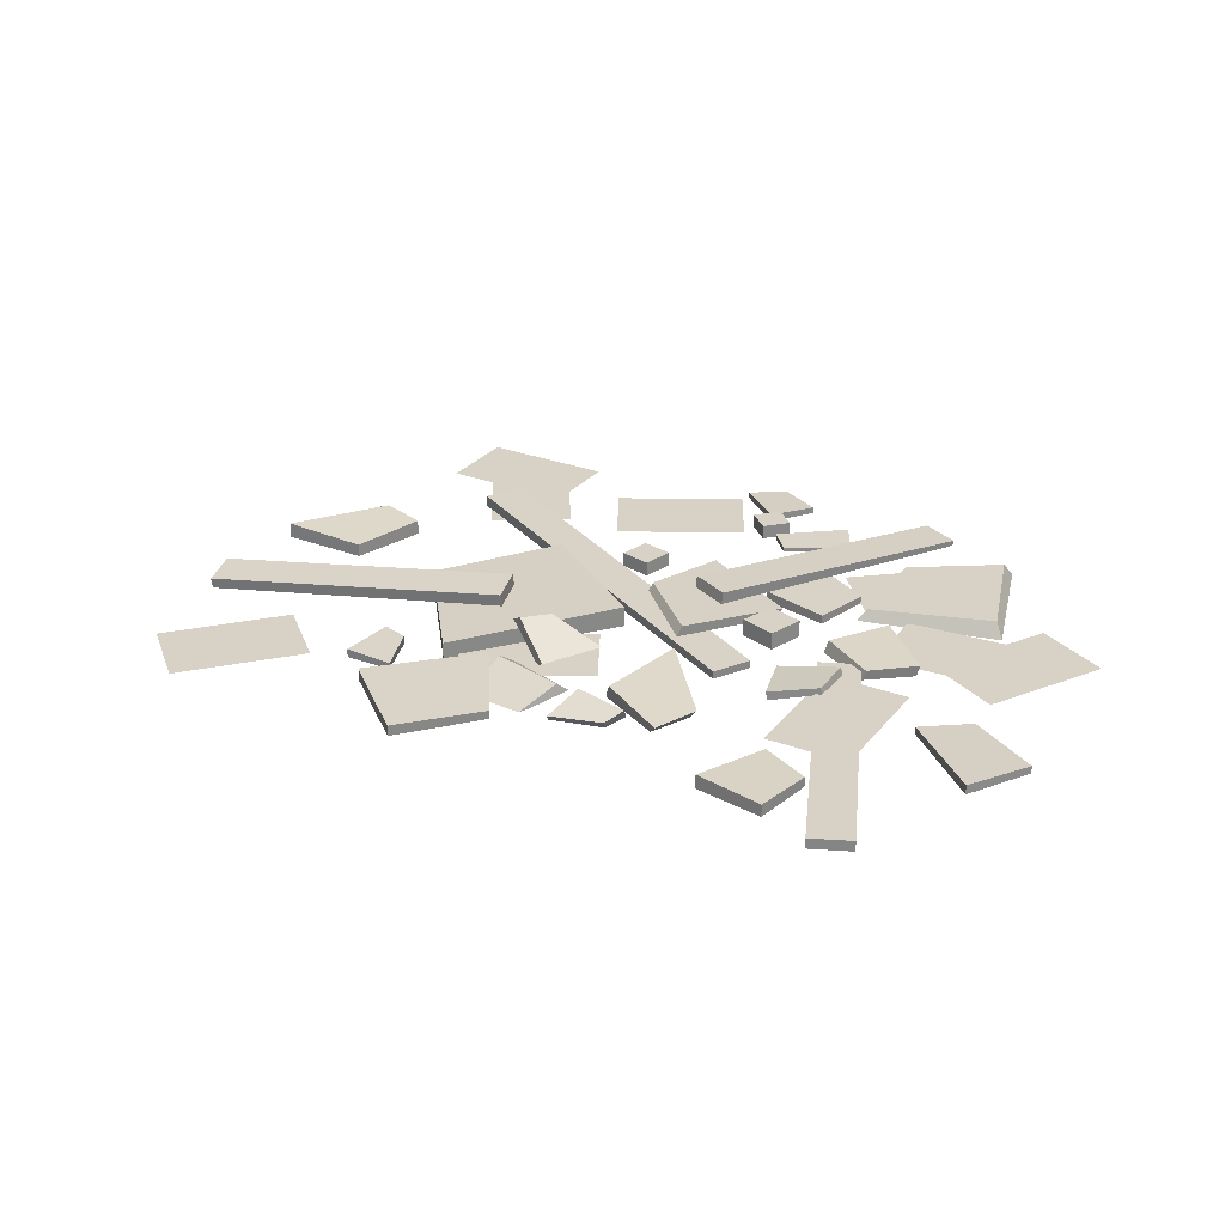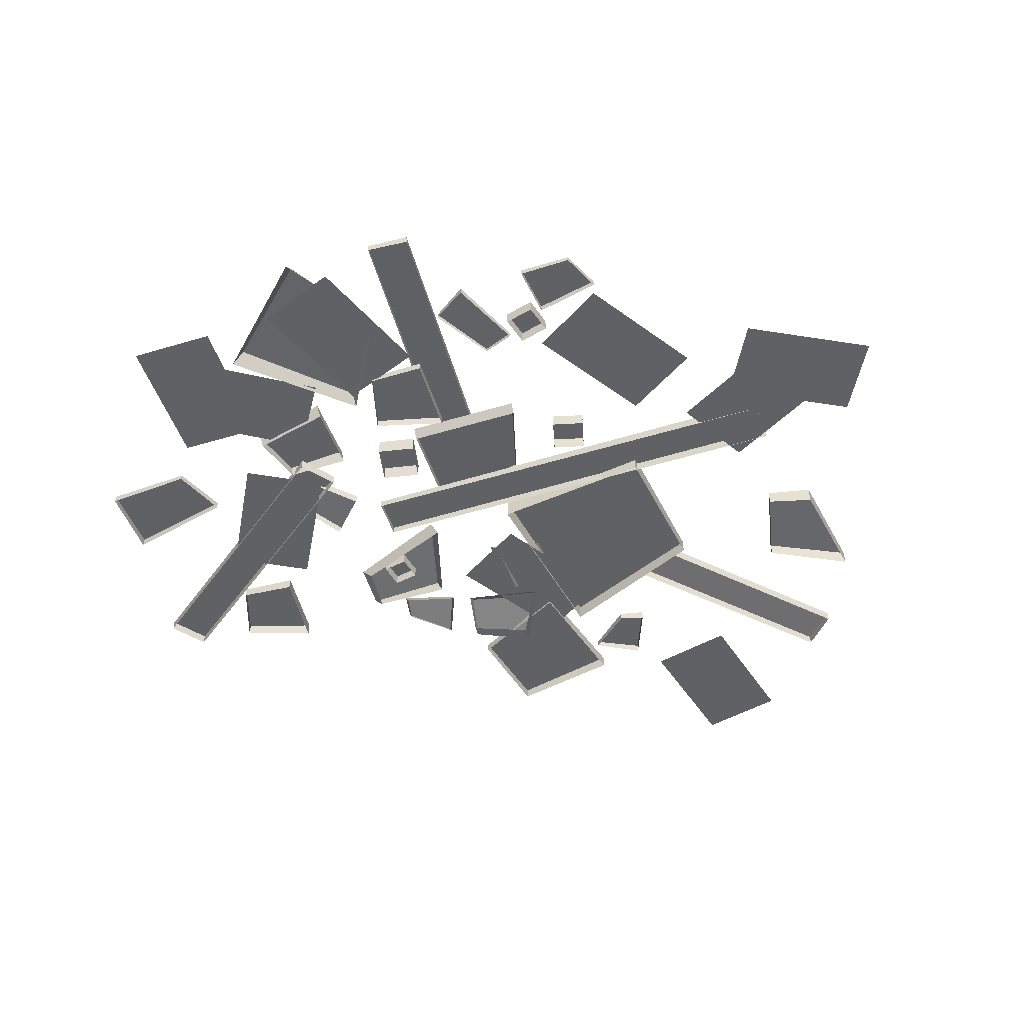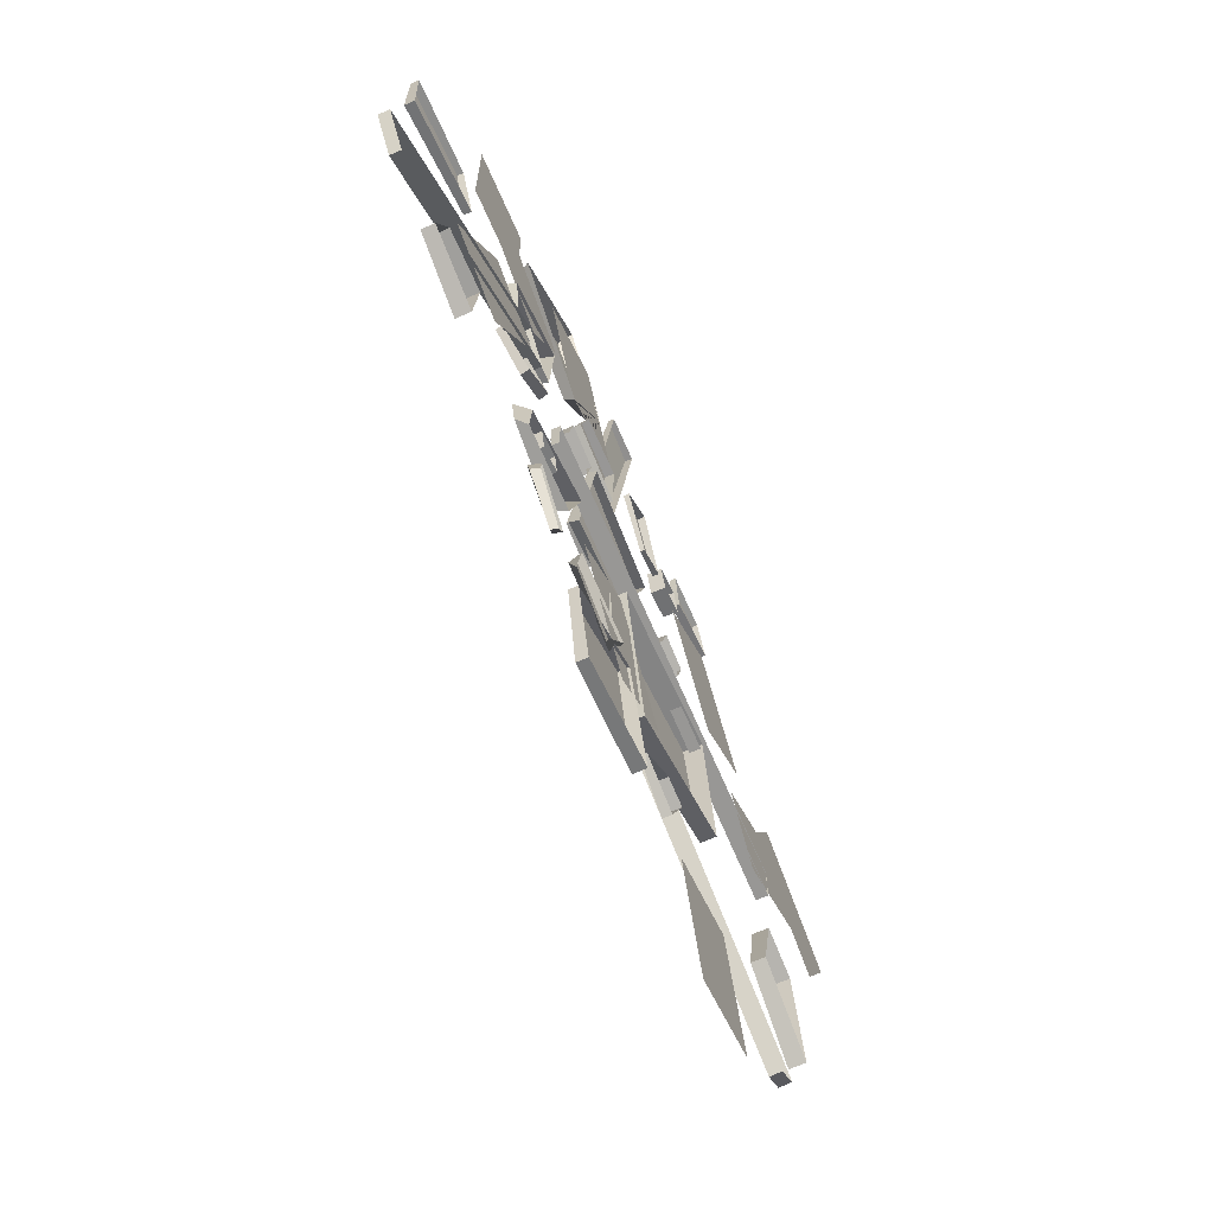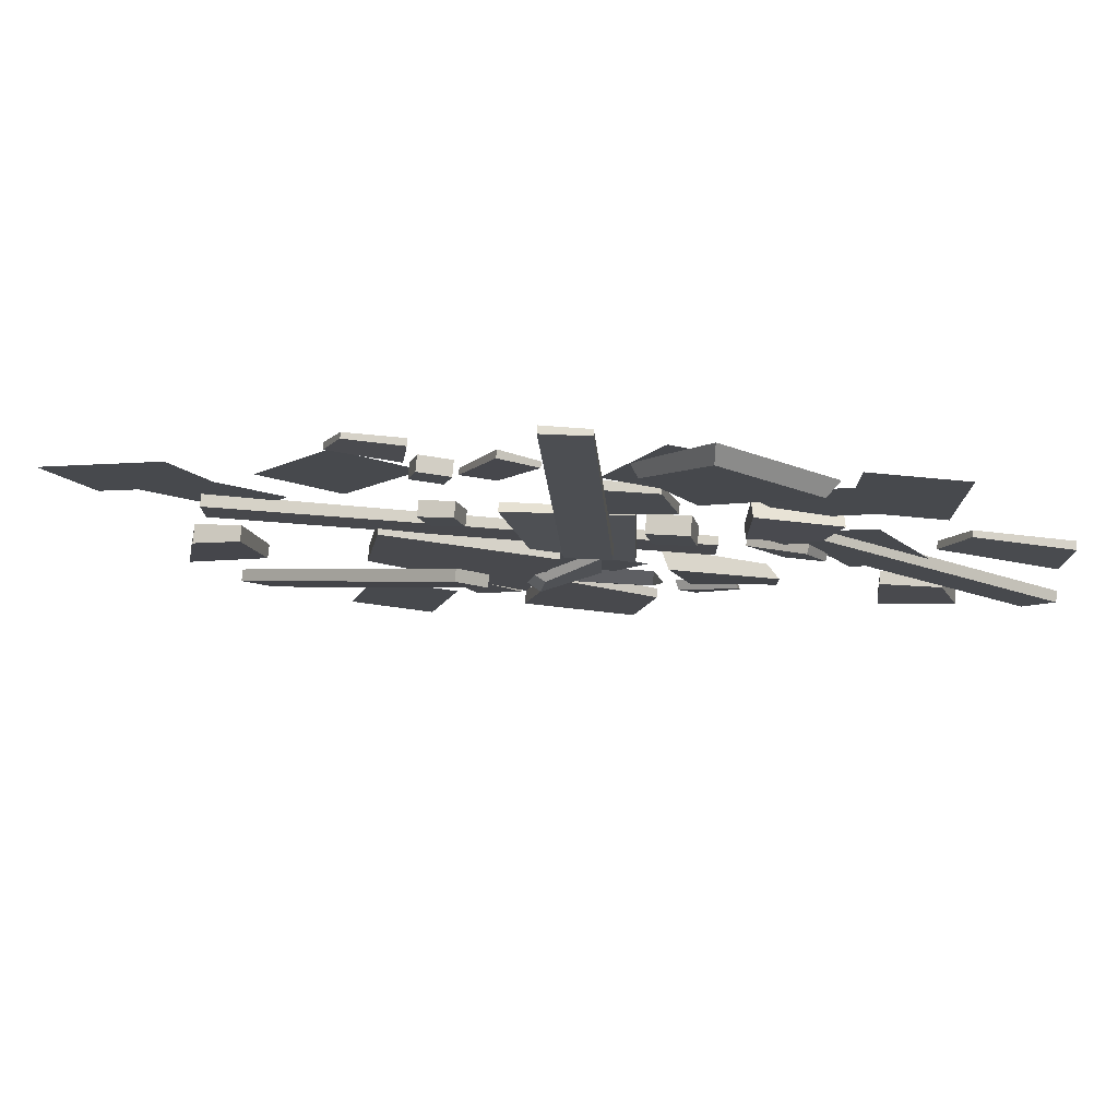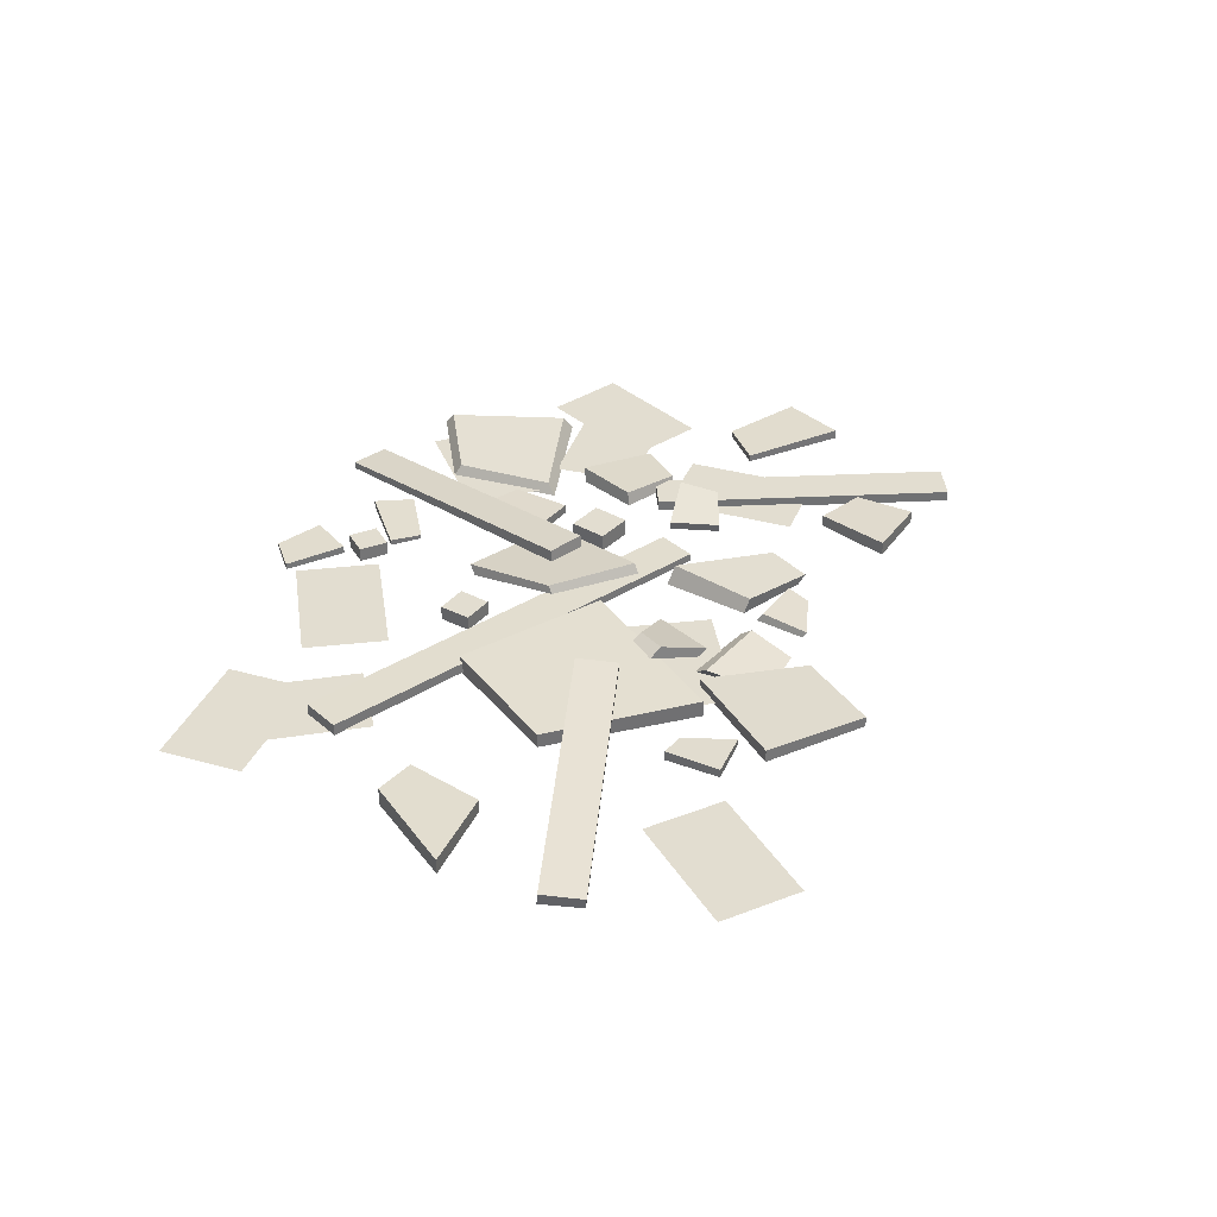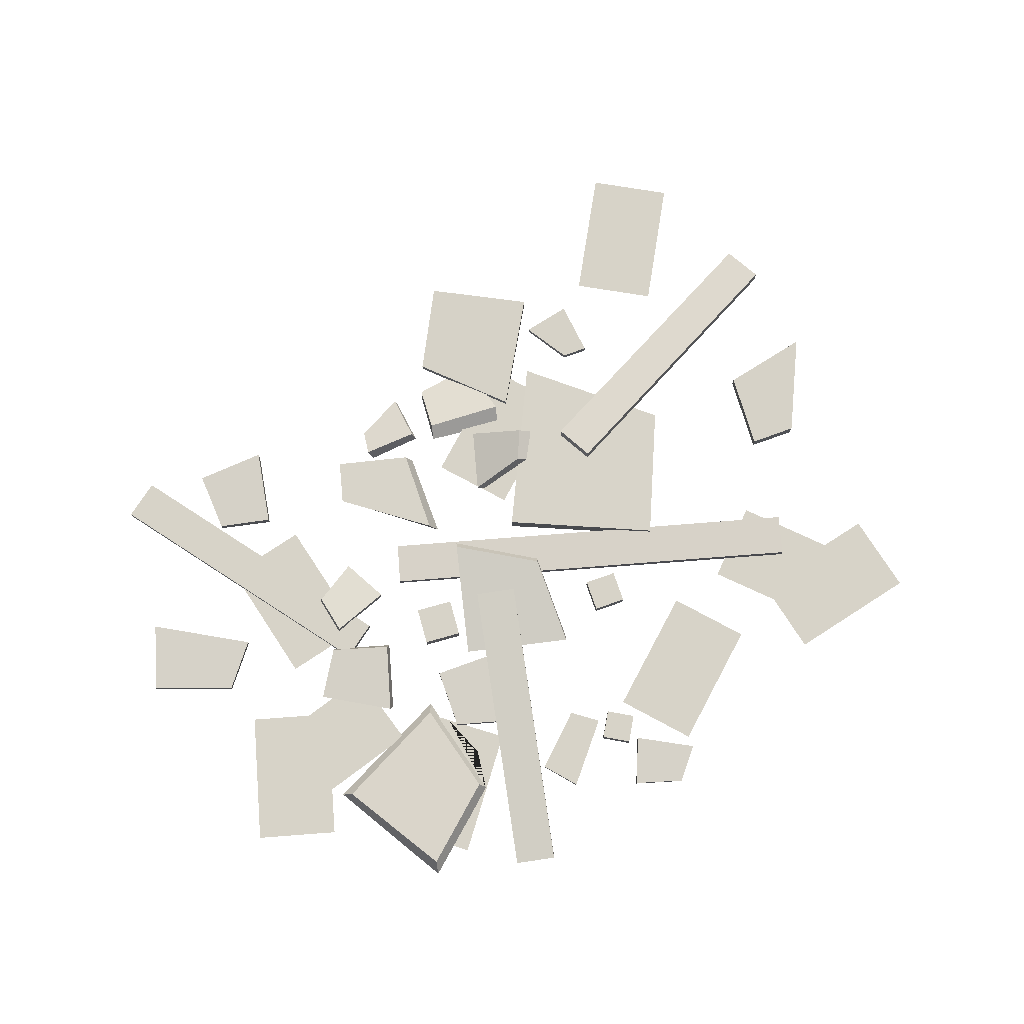
<metadata>
{"format":"obj","ext":"obj","renderer":"f3d","projection":"perspective","resolution":1024,"background":"white","views":[{"elev":27.4,"azim":-121.1,"up":"+Y"},{"elev":-49.4,"azim":18.4,"up":"+Y"},{"elev":-68.2,"azim":-66.3,"up":"+Z"},{"elev":78.5,"azim":-174.8,"up":"+Z"},{"elev":35.2,"azim":139.1,"up":"+Y"},{"elev":76.9,"azim":-4.3,"up":"+Y"}]}
</metadata>
<code>
v 0.7496 0 1.156
v 0.4991 0 1.099
v 0.7496 0.02465 1.156
v 0.4991 0.03047 1.099
v 0.6829 0.02102 1.308
v 0.475 0.02561 1.304
v 0.6829 0 1.308
v 0.475 0 1.304
v 1.175 0 -0.2592
v 1.355 0 -0.3073
v 1.175 0.06054 -0.2592
v 1.355 0.0734 -0.3073
v 1.107 0.05262 -0.5716
v 1.427 0.06264 -0.7381
v 1.107 0 -0.5716
v 1.427 0 -0.7381
v 0.3099 0.002082 -0.7613
v 0.4101 0 -0.7881
v 0.3099 0.03465 -0.7613
v 0.4101 0.04018 -0.7881
v 0.1481 0.03121 -0.9046
v 0.3258 0.03556 -0.9972
v 0.1481 0.005528 -0.9046
v 0.3258 0.001169 -0.9972
v 0.01154 0 -0.5481
v 0.137 0 -1.04
v 0.01154 0.04116 -0.5481
v 0.137 0.05177 -1.04
v -0.3747 0.03456 -0.7568
v -0.2938 0.04291 -1.132
v -0.3747 0 -0.7568
v -0.2938 0 -1.132
v -1.147 0 -0.05448
v -1.178 0 -0.3717
v -1.147 0.04842 -0.05448
v -1.178 0.05707 -0.3717
v -1.37 0.04303 -0.04076
v -1.451 0.04985 -0.2787
v -1.37 0.002878 -0.04076
v -1.451 0 -0.2787
v -1.272 0 0.519
v -1.698 0 0.4138
v -1.272 0.02918 0.519
v -1.698 0.03783 0.4138
v -1.359 0.0238 0.7284
v -1.706 0.03061 0.7025
v -1.359 0 0.7284
v -1.706 0 0.7025
v 0.1238 0 -0.6869
v -0.004406 0 0.05127
v 0.1238 0.06794 -0.6869
v -0.004406 0.0843 0.05127
v 0.716 0.05819 -0.4242
v 0.6401 0.07054 0.1378
v 0.716 0 -0.4242
v 0.6401 0 0.1378
v 0.08618 0.08929 -0.2449
v 0.1169 0.09335 -0.3788
v 0.04609 0.1122 -0.2465
v 0.06316 0.124 -0.3809
v -0.1526 0.0274 -0.1417
v -0.1555 0.02715 -0.4067
v -0.121 0.01027 -0.1404
v -0.1131 0.004212 -0.4051
v -0.2712 0.053 0.1267
v -0.253 0 0.6075
v -0.2709 0.09172 0.1516
v -0.2525 0.03204 0.6408
v 0.1002 0.09665 0.2502
v 0.2058 0.05648 0.6224
v 0.09992 0.06564 0.2306
v 0.2055 0.01673 0.5961
v 0.06048 0.01059 1.198
v 0.1986 0.006966 1.291
v 0.06048 0.03191 1.198
v 0.1986 0.03553 1.291
v 0.2028 0.02966 0.9602
v 0.3256 0.03251 1.006
v 0.2028 0.01284 0.9602
v 0.3256 0.009989 1.006
v -0.9283 0 0.7878
v -0.6181 0 0.8632
v -0.9359 0.04433 0.8026
v -0.6284 0.05812 0.8831
v -0.8748 0.05471 0.589
v -0.6251 0.06951 0.5955
v -0.8687 0.01504 0.5773
v -0.6171 0.01636 0.5798
v -0.3465 0.004663 -0.4017
v -0.03443 0 -0.4554
v -0.35 0.04882 -0.4559
v -0.03909 0.04481 -0.5279
v -0.3887 0 -0.6399
v -0.1621 0 -0.7441
v -0.3859 0 -0.5973
v -0.1584 0 -0.6869
v -0.6579 0.004629 -0.4291
v -0.6386 0.01116 -0.3275
v -0.673 0.0357 -0.4435
v -0.6589 0.05278 -0.3467
v -0.5173 0.03362 -0.5934
v -0.4458 0.06362 -0.4173
v -0.5054 0.009127 -0.5821
v -0.4298 0.03081 -0.4021
v -0.7626 0 -0.2994
v -0.7469 0 -0.1126
v -0.7975 0.0345 -0.303
v -0.7936 0.04992 -0.1174
v -0.4818 0.0594 -0.3064
v -0.3916 0.08349 0.03946
v -0.4543 0.001841 -0.3036
v -0.3547 0.005715 0.04323
v -0.8451 0.04673 0.5017
v -0.6472 0 0.3483
v -0.8396 0.08085 0.4969
v -0.6398 0.03684 0.3419
v -0.9164 0.06913 0.3496
v -0.7841 0.03422 0.1934
v -0.9208 0.04265 0.3533
v -0.7899 0 0.1984
v -0.1032 0 0.9746
v -0.1146 0 0.6561
v -0.1032 0.03468 0.9746
v -0.1146 0.04333 0.6561
v -0.3262 0.02929 0.9748
v -0.3925 0.03611 0.7324
v -0.3262 0 0.9748
v -0.3925 0 0.7324
v -0.4429 0 0.8663
v -0.8714 0 1.254
v -0.4473 0.0418 0.9117
v -0.8261 0.06208 1.261
v -0.2444 0.05213 1.259
v -0.4625 0.07108 1.593
v -0.2137 0.007403 1.27
v -0.4595 0.01404 1.644
v -1.691 0 -0.2649
v -1.793 0 -0.1301
v -1.691 0.04203 -0.2649
v -1.793 0.04203 -0.1301
v -0.7031 0.04203 0.486
v -0.8056 0.04203 0.6208
v -0.7031 0 0.486
v -0.8056 0 0.6208
v -0.547 0 0.1152
v -0.547 0 0.2846
v -0.5477 0.03214 0.1152
v -0.5477 0.03214 0.2846
v 1.25 0.05793 0.1152
v 1.25 0.05793 0.2846
v 1.251 0.01116 0.1152
v 1.251 0.01116 0.2846
v -0.02005 0.09533 0.376
v -0.1889 0.08981 0.3881
v -0.0213 0.1444 0.3809
v -0.1901 0.1388 0.3929
v 0.07073 0.02782 1.612
v -0.09808 0.02257 1.624
v 0.07199 0 1.607
v -0.09682 0 1.62
v 0.2573 0.08176 -0.355
v 0.3748 0.09338 -0.2336
v 0.2575 0.1308 -0.3599
v 0.375 0.1424 -0.2385
v 1.151 0.04289 -1.216
v 1.269 0.05392 -1.094
v 1.151 0 -1.211
v 1.268 0.007381 -1.089
v -1.26 0.009205 0.8796
v -1.26 0.009205 1.422
v -0.9197 0.009205 0.8796
v -0.9197 0.009205 1.422
v -0.7624 0.01236 0.7243
v -1.22 0.01236 1.015
v -0.5799 0.01236 1.012
v -1.038 0.01236 1.303
v -1.324 0.009205 0.1839
v -1.06 0.009205 0.6578
v -1.026 0.009205 0.01818
v -0.7623 0.009205 0.492
v -0.4399 0.009205 0.9198
v -0.6364 0.009205 1.425
v -0.1226 0.009205 1.043
v -0.3191 0.009205 1.549
v -0.2143 0.009205 1.279
v -0.3644 0.009205 0.9491
v -0.2411 0.009205 1.105
v -0.547 0.003567 -0.177
v -0.647 0.003567 -0.1967
v -0.547 0.05045 -0.177
v -0.647 0.05045 -0.1967
v -0.5667 0.05045 -0.07695
v -0.6667 0.05045 -0.09665
v -0.5667 0.003567 -0.07695
v -0.6667 0.003567 -0.09665
v 0.3703 0.003567 0.9701
v 0.34 0.003567 1.086
v 0.3703 0.05995 0.9701
v 0.34 0.05995 1.086
v 0.4859 0.05995 1
v 0.4556 0.05995 1.116
v 0.4859 0.003567 1
v 0.4556 0.003567 1.116
v 0.4514 0.003567 0.3262
v 0.3232 0.003567 0.3602
v 0.4514 0.06215 0.3262
v 0.3232 0.06215 0.3602
v 0.4854 0.06215 0.4543
v 0.3572 0.06215 0.4883
v 0.4854 0.003567 0.4543
v 0.3572 0.003567 0.4883
v -0.4717 0.003567 0.436
v -0.4413 0.003567 0.5884
v -0.4717 0.0741 0.436
v -0.4413 0.0741 0.5884
v -0.3193 0.0741 0.4056
v -0.2888 0.0741 0.558
v -0.3193 0.003567 0.4056
v -0.2888 0.003567 0.558
v 1.316 0.009205 0.7218
v 1.793 0.009205 0.4637
v 1.154 0.009205 0.4223
v 1.631 0.009205 0.1643
v 0.9427 0.01236 0.3578
v 1.416 0.01236 0.6222
v 1.109 0.01236 0.0606
v 1.582 0.01236 0.325
v 0.7343 0.009205 1.109
v 1.025 0.009205 0.6509
v 0.4471 0.009205 0.9259
v 0.7382 0.009205 0.4682
v 0.5368 0.01236 -1.644
v 0.4103 0.01236 -1.116
v 0.8678 0.01236 -1.565
v 0.7413 0.01236 -1.037
v -0.03121 0.009205 -0.07521
v 0.26 0.009205 -0.5329
v -0.3184 0.009205 -0.2579
v -0.02722 0.009205 -0.7156
f 1 2 4 3
f 3 4 6 5
f 5 6 8 7
f 2 8 6 4
f 7 1 3 5
f 9 10 12 11
f 11 12 14 13
f 13 14 16 15
f 10 16 14 12
f 15 9 11 13
f 17 18 20 19
f 19 20 22 21
f 21 22 24 23
f 18 24 22 20
f 23 17 19 21
f 25 26 28 27
f 27 28 30 29
f 29 30 32 31
f 26 32 30 28
f 31 25 27 29
f 33 34 36 35
f 35 36 38 37
f 37 38 40 39
f 34 40 38 36
f 39 33 35 37
f 41 42 44 43
f 43 44 46 45
f 45 46 48 47
f 42 48 46 44
f 47 41 43 45
f 49 50 52 51
f 51 52 54 53
f 53 54 56 55
f 50 56 54 52
f 55 49 51 53
f 57 58 60 59
f 59 60 62 61
f 61 62 64 63
f 63 64 58 57
f 58 64 62 60
f 63 57 59 61
f 65 66 68 67
f 67 68 70 69
f 69 70 72 71
f 66 72 70 68
f 71 65 67 69
f 73 74 76 75
f 75 76 78 77
f 77 78 80 79
f 74 80 78 76
f 79 73 75 77
f 81 82 84 83
f 83 84 86 85
f 85 86 88 87
f 82 88 86 84
f 87 81 83 85
f 89 90 92 91
f 91 92 94 93
f 93 94 96 95
f 90 96 94 92
f 95 89 91 93
f 97 98 100 99
f 99 100 102 101
f 101 102 104 103
f 98 104 102 100
f 103 97 99 101
f 105 106 108 107
f 107 108 110 109
f 109 110 112 111
f 106 112 110 108
f 111 105 107 109
f 113 114 116 115
f 115 116 118 117
f 117 118 120 119
f 114 120 118 116
f 119 113 115 117
f 121 122 124 123
f 123 124 126 125
f 125 126 128 127
f 122 128 126 124
f 127 121 123 125
f 129 130 132 131
f 131 132 134 133
f 133 134 136 135
f 130 136 134 132
f 135 129 131 133
f 137 138 140 139
f 139 140 142 141
f 141 142 144 143
f 138 144 142 140
f 143 137 139 141
f 145 146 148 147
f 147 148 150 149
f 149 150 152 151
f 146 152 150 148
f 151 145 147 149
f 153 154 156 155
f 155 156 158 157
f 157 158 160 159
f 154 160 158 156
f 159 153 155 157
f 161 162 164 163
f 163 164 166 165
f 165 166 168 167
f 162 168 166 164
f 167 161 163 165
f 169 170 172 171
f 173 174 176 175
f 177 178 180 179
f 181 182 184 185 187 186
f 186 187 185 183
f 188 189 191 190
f 190 191 193 192
f 192 193 195 194
f 189 195 193 191
f 194 188 190 192
f 196 197 199 198
f 198 199 201 200
f 200 201 203 202
f 197 203 201 199
f 202 196 198 200
f 204 205 207 206
f 206 207 209 208
f 208 209 211 210
f 205 211 209 207
f 210 204 206 208
f 212 213 215 214
f 214 215 217 216
f 216 217 219 218
f 213 219 217 215
f 218 212 214 216
f 220 221 223 222
f 224 225 227 226
f 228 229 231 230
f 232 233 235 234
f 236 237 239 238

</code>
